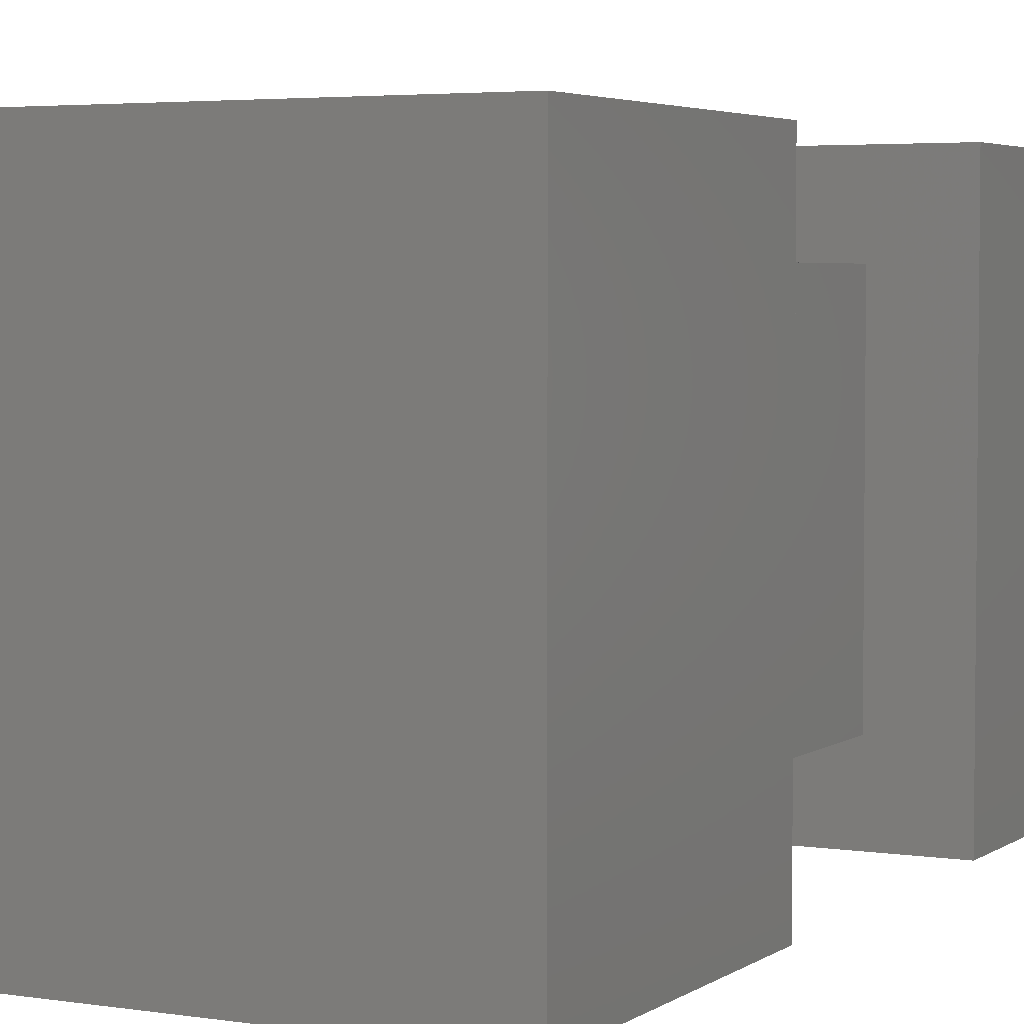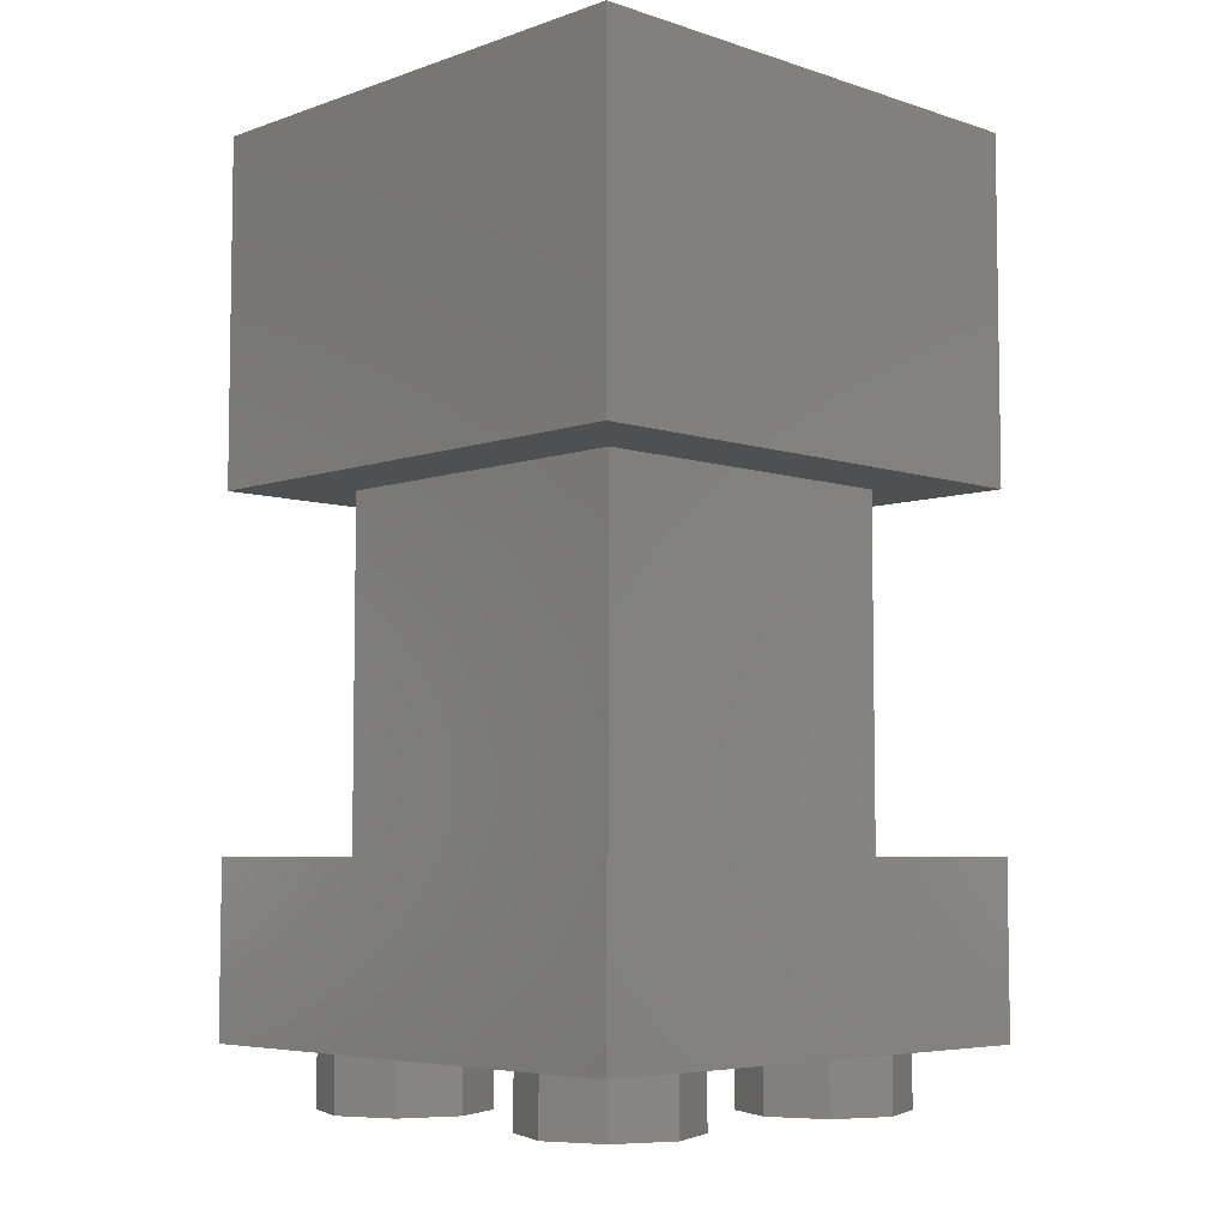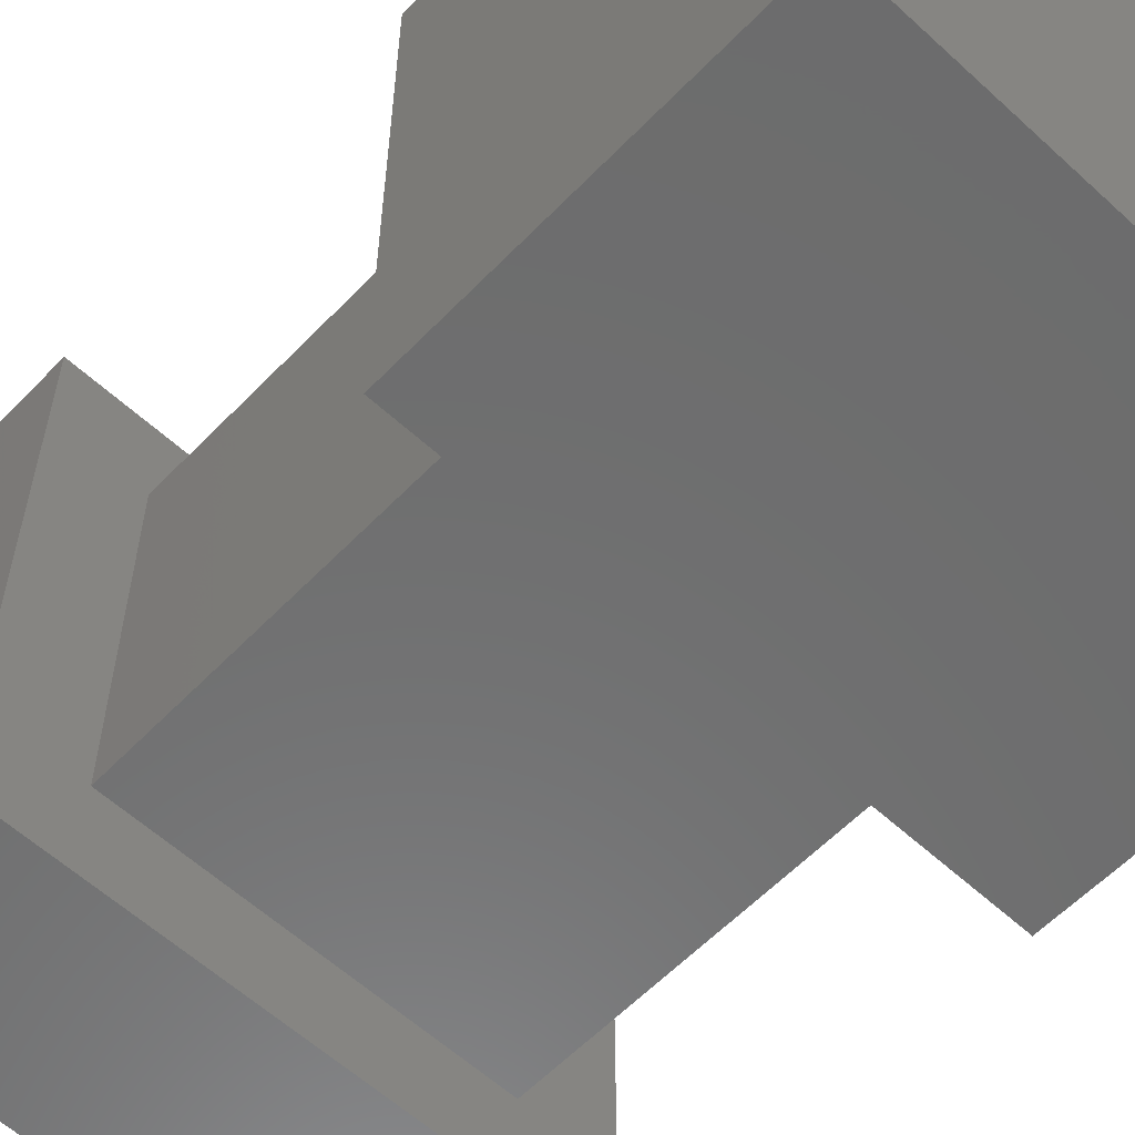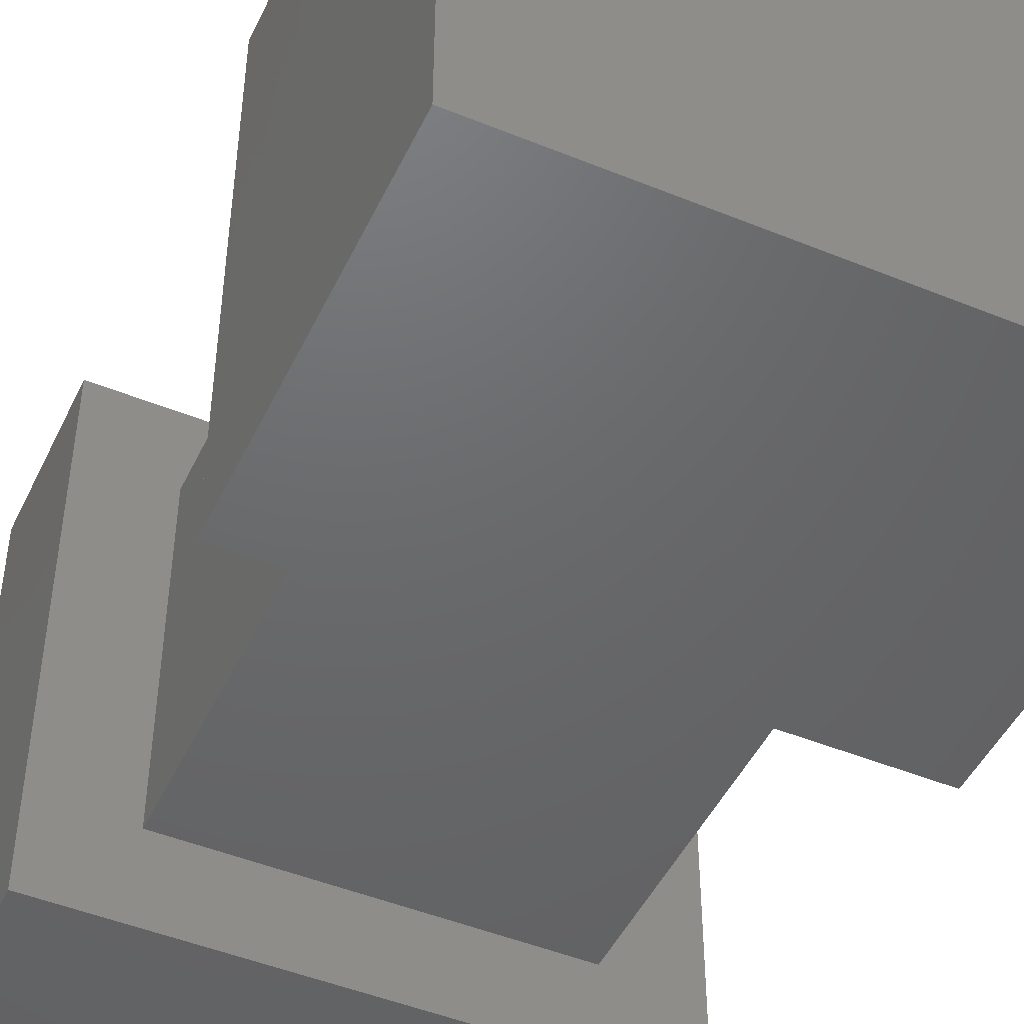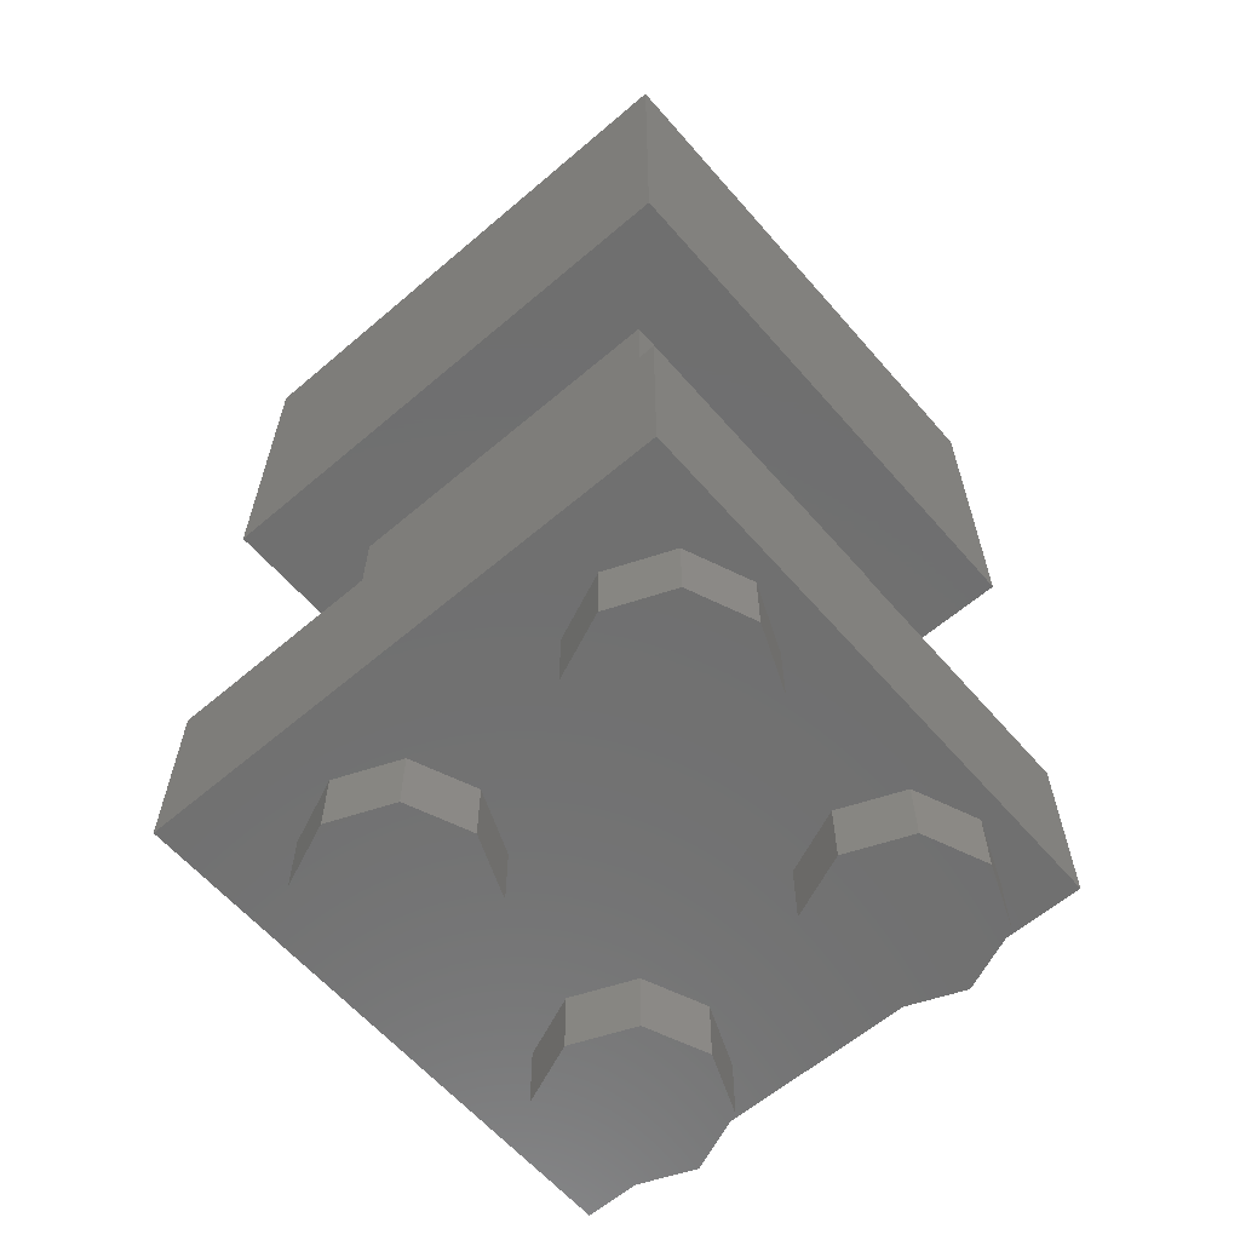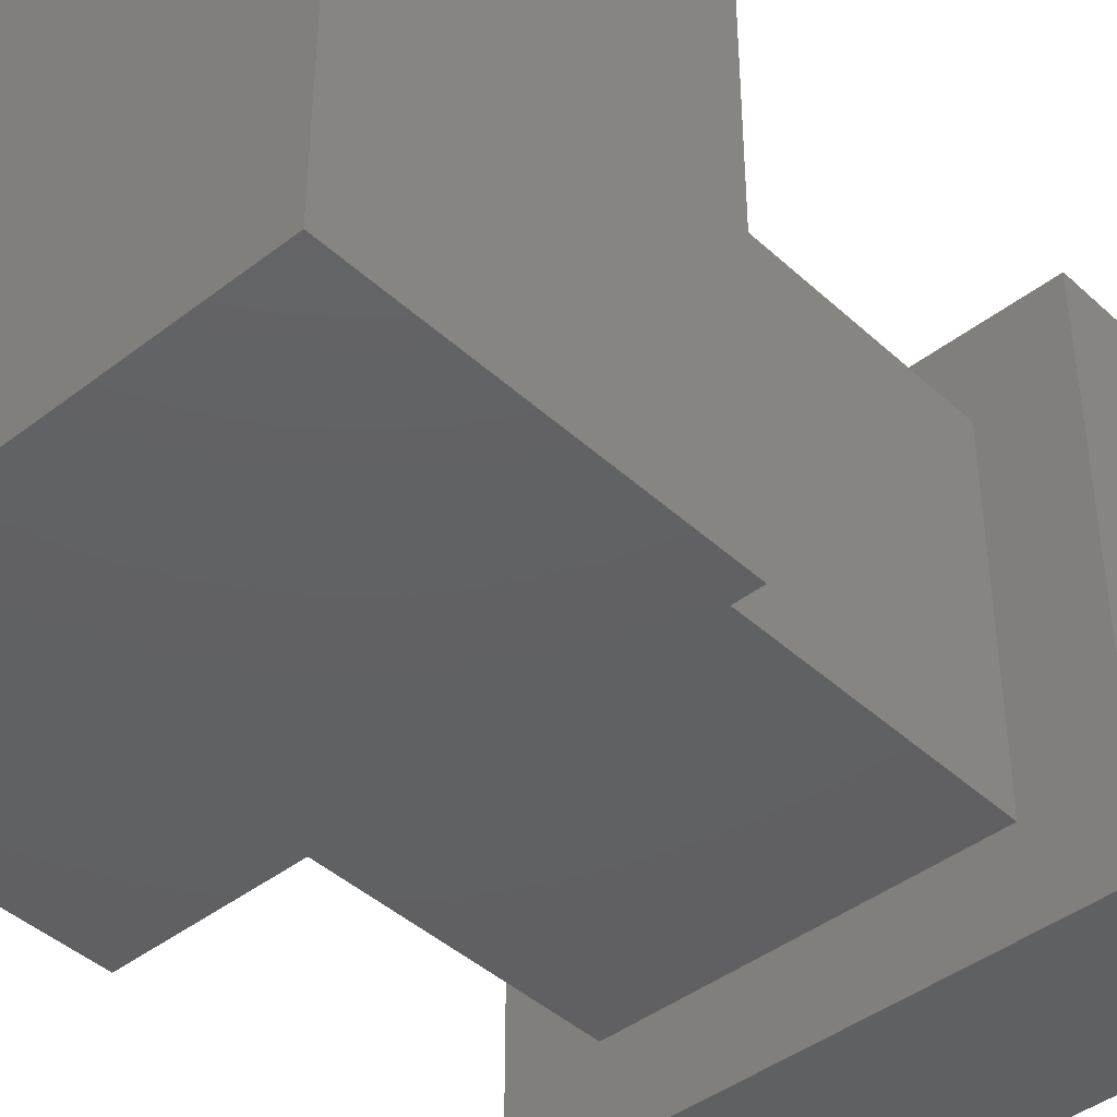
<metadata>
{"format":"stl","ext":"stl","renderer":"f3d","projection":"perspective","resolution":1024,"background":"white","views":[{"elev":3.9,"azim":-152.8,"up":"+Z"},{"elev":-5.8,"azim":-134.1,"up":"+Y"},{"elev":-58.9,"azim":136.6,"up":"+Z"},{"elev":-47.5,"azim":155.3,"up":"+Z"},{"elev":-61.7,"azim":-49.1,"up":"+Y"},{"elev":-42.6,"azim":-137.4,"up":"+Z"}]}
</metadata>
<code>
# stl→obj: 88 verts, 172 faces
v 0 10 0
v 0 20 15
v 0 20 0
v 0 10 15
v 15 10 15
v 15 20 15
v 15 20 0
v 15 10 0
v 2.5 10 12.5
v 2.5 10 2.5
v 12.5 10 2.5
v 12.5 10 12.5
v 2.5 0 2.5
v 2.5 0 12.5
v 12.5 0 12.5
v 12.5 0 2.5
v 15 0 15
v 0 0 15
v 15 0 0
v 0 0 0
v 5.697 -6.8 5.697
v 6.4 -5 4
v 5.697 -5 5.697
v 6.4 -6.8 4
v 1.6 -6.8 4
v 2.303 -5 5.697
v 1.6 -5 4
v 2.303 -6.8 5.697
v 4 -5 6.4
v 4 -6.8 6.4
v 4 -6.8 1.6
v 5.697 -5 2.303
v 5.697 -6.8 2.303
v 4 -5 1.6
v 2.303 -6.8 2.303
v 2.303 -5 2.303
v 5.697 -6.8 13.7
v 6.4 -5 12
v 5.697 -5 13.7
v 6.4 -6.8 12
v 2.303 -5 13.7
v 4 -6.8 14.4
v 4 -5 14.4
v 2.303 -6.8 13.7
v 1.6 -6.8 12
v 2.303 -6.8 10.3
v 5.697 -6.8 10.3
v 4 -6.8 9.6
v 1.6 -5 12
v 5.697 -5 10.3
v 4 -5 9.6
v 2.303 -5 10.3
v 13.7 -6.8 5.697
v 14.4 -5 4
v 13.7 -5 5.697
v 14.4 -6.8 4
v 9.6 -6.8 4
v 10.3 -5 5.697
v 9.6 -5 4
v 10.3 -6.8 5.697
v 12 -5 6.4
v 12 -6.8 6.4
v 10.3 -6.8 2.303
v 13.7 -6.8 2.303
v 12 -6.8 1.6
v 13.7 -5 2.303
v 12 -5 1.6
v 10.3 -5 2.303
v 13.7 -6.8 13.7
v 14.4 -5 12
v 13.7 -5 13.7
v 14.4 -6.8 12
v 10.3 -5 13.7
v 12 -6.8 14.4
v 12 -5 14.4
v 10.3 -6.8 13.7
v 9.6 -6.8 12
v 10.3 -6.8 10.3
v 13.7 -6.8 10.3
v 12 -6.8 9.6
v 9.6 -5 12
v 13.7 -5 10.3
v 10.3 -5 10.3
v 12 -5 9.6
v 0 -5 0
v 0 -5 15
v 15 -5 15
v 15 -5 0
f 1 2 3
f 2 1 4
f 2 5 6
f 5 2 4
f 5 7 6
f 7 5 8
f 7 2 6
f 2 7 3
f 1 7 8
f 7 1 3
f 4 9 5
f 4 10 9
f 10 1 11
f 1 10 4
f 12 5 9
f 11 5 12
f 11 8 5
f 8 11 1
f 13 9 10
f 9 13 14
f 9 15 12
f 15 9 14
f 15 11 12
f 11 15 16
f 13 11 16
f 11 13 10
f 17 15 18
f 17 16 15
f 16 19 13
f 19 16 17
f 14 18 15
f 13 18 14
f 13 20 18
f 20 13 19
f 21 22 23
f 22 21 24
f 25 26 27
f 26 25 28
f 29 21 23
f 21 29 30
f 26 30 29
f 30 26 28
f 31 32 33
f 32 31 34
f 35 27 36
f 27 35 25
f 24 32 22
f 32 24 33
f 35 34 31
f 34 35 36
f 28 21 30
f 25 21 28
f 25 24 21
f 35 24 25
f 35 33 24
f 33 35 31
f 37 38 39
f 38 37 40
f 41 42 43
f 42 41 44
f 43 37 39
f 37 43 42
f 44 37 42
f 45 37 44
f 45 40 37
f 46 40 45
f 46 47 40
f 47 46 48
f 45 41 49
f 41 45 44
f 40 50 38
f 50 40 47
f 46 51 48
f 51 46 52
f 46 49 52
f 49 46 45
f 48 50 47
f 50 48 51
f 53 54 55
f 54 53 56
f 57 58 59
f 58 57 60
f 61 53 55
f 53 61 62
f 60 53 62
f 57 53 60
f 57 56 53
f 63 56 57
f 63 64 56
f 64 63 65
f 58 62 61
f 62 58 60
f 65 66 64
f 66 65 67
f 63 59 68
f 59 63 57
f 56 66 54
f 66 56 64
f 63 67 65
f 67 63 68
f 69 70 71
f 70 69 72
f 73 74 75
f 74 73 76
f 75 69 71
f 69 75 74
f 76 69 74
f 77 69 76
f 77 72 69
f 78 72 77
f 78 79 72
f 79 78 80
f 77 73 81
f 73 77 76
f 72 82 70
f 82 72 79
f 78 81 83
f 81 78 77
f 80 82 79
f 82 80 84
f 78 84 80
f 84 78 83
f 85 18 20
f 18 85 86
f 18 87 17
f 87 18 86
f 87 19 17
f 19 87 88
f 85 19 88
f 19 85 20
f 58 83 23
f 83 58 61
f 22 58 23
f 22 59 58
f 32 59 22
f 32 68 59
f 34 68 32
f 68 34 67
f 39 75 43
f 39 73 75
f 38 73 39
f 38 81 73
f 50 81 38
f 50 83 81
f 29 50 51
f 23 50 29
f 86 43 87
f 86 41 43
f 86 49 41
f 27 49 86
f 50 23 83
f 52 29 51
f 49 27 52
f 52 26 29
f 52 27 26
f 88 34 85
f 36 85 34
f 27 85 36
f 85 27 86
f 75 87 43
f 71 87 75
f 70 87 71
f 83 61 84
f 61 82 84
f 55 82 61
f 55 70 82
f 54 70 55
f 70 54 87
f 54 88 87
f 66 88 54
f 67 88 66
f 34 88 67

</code>
